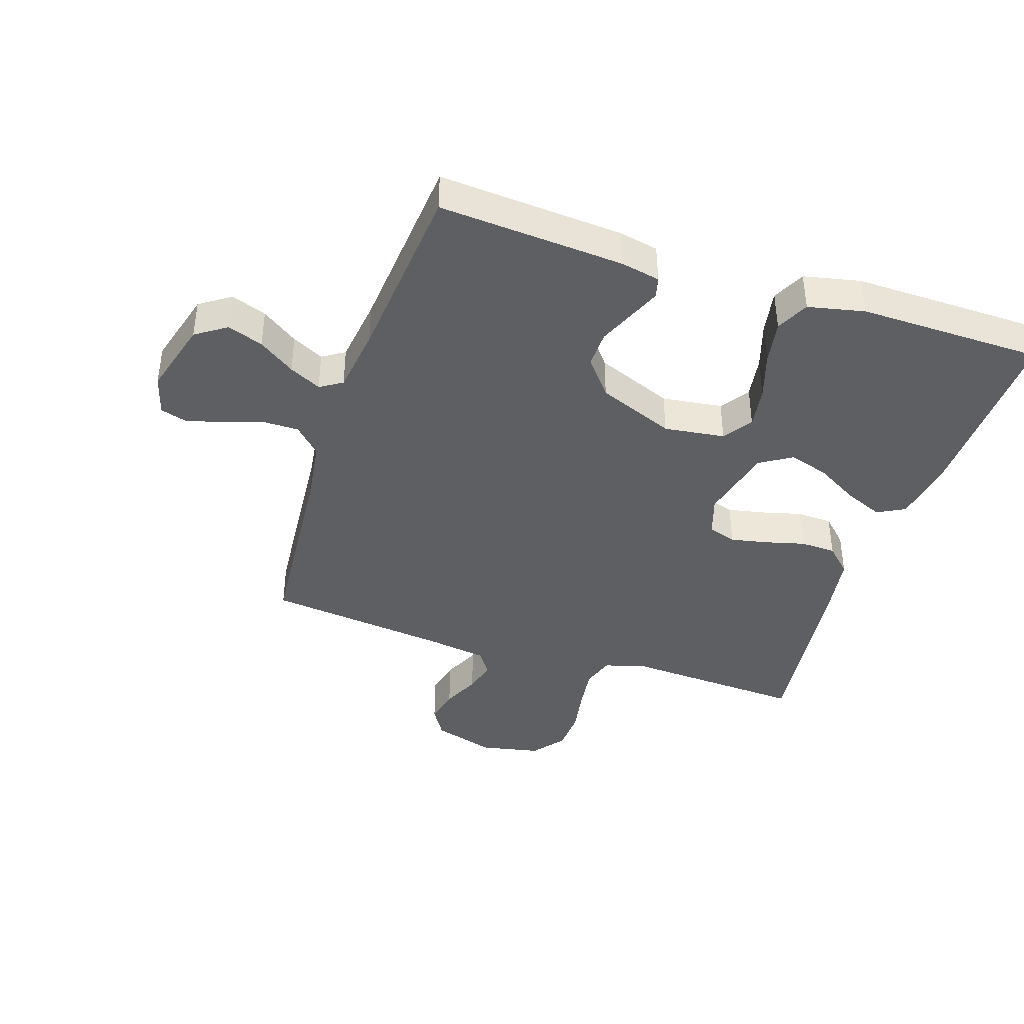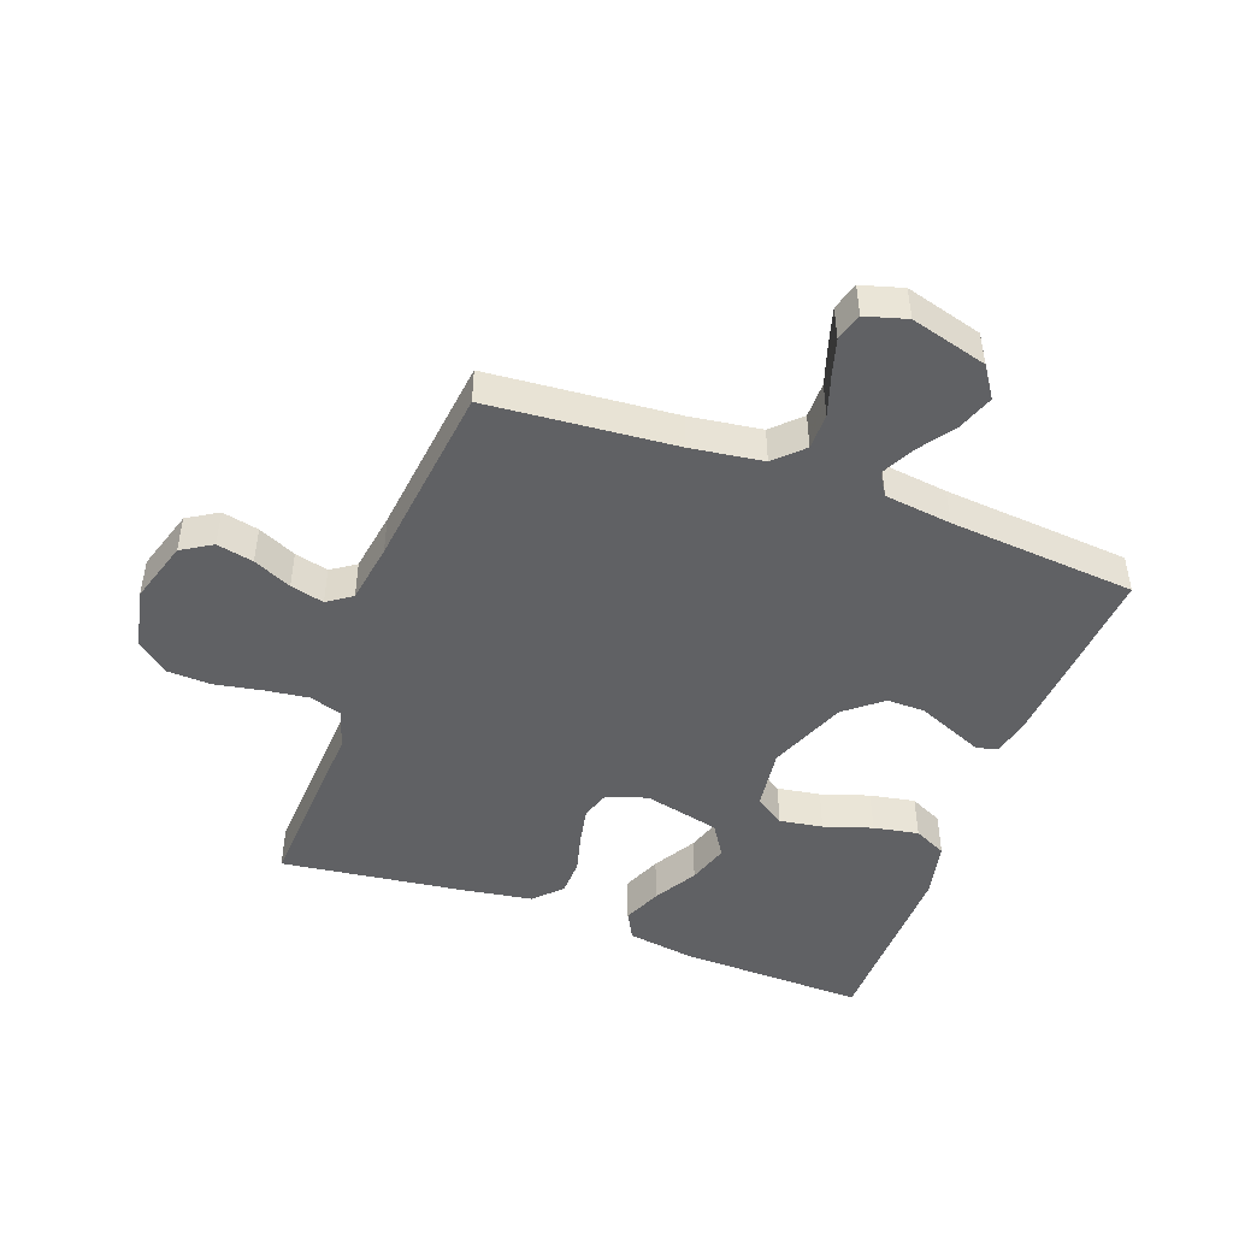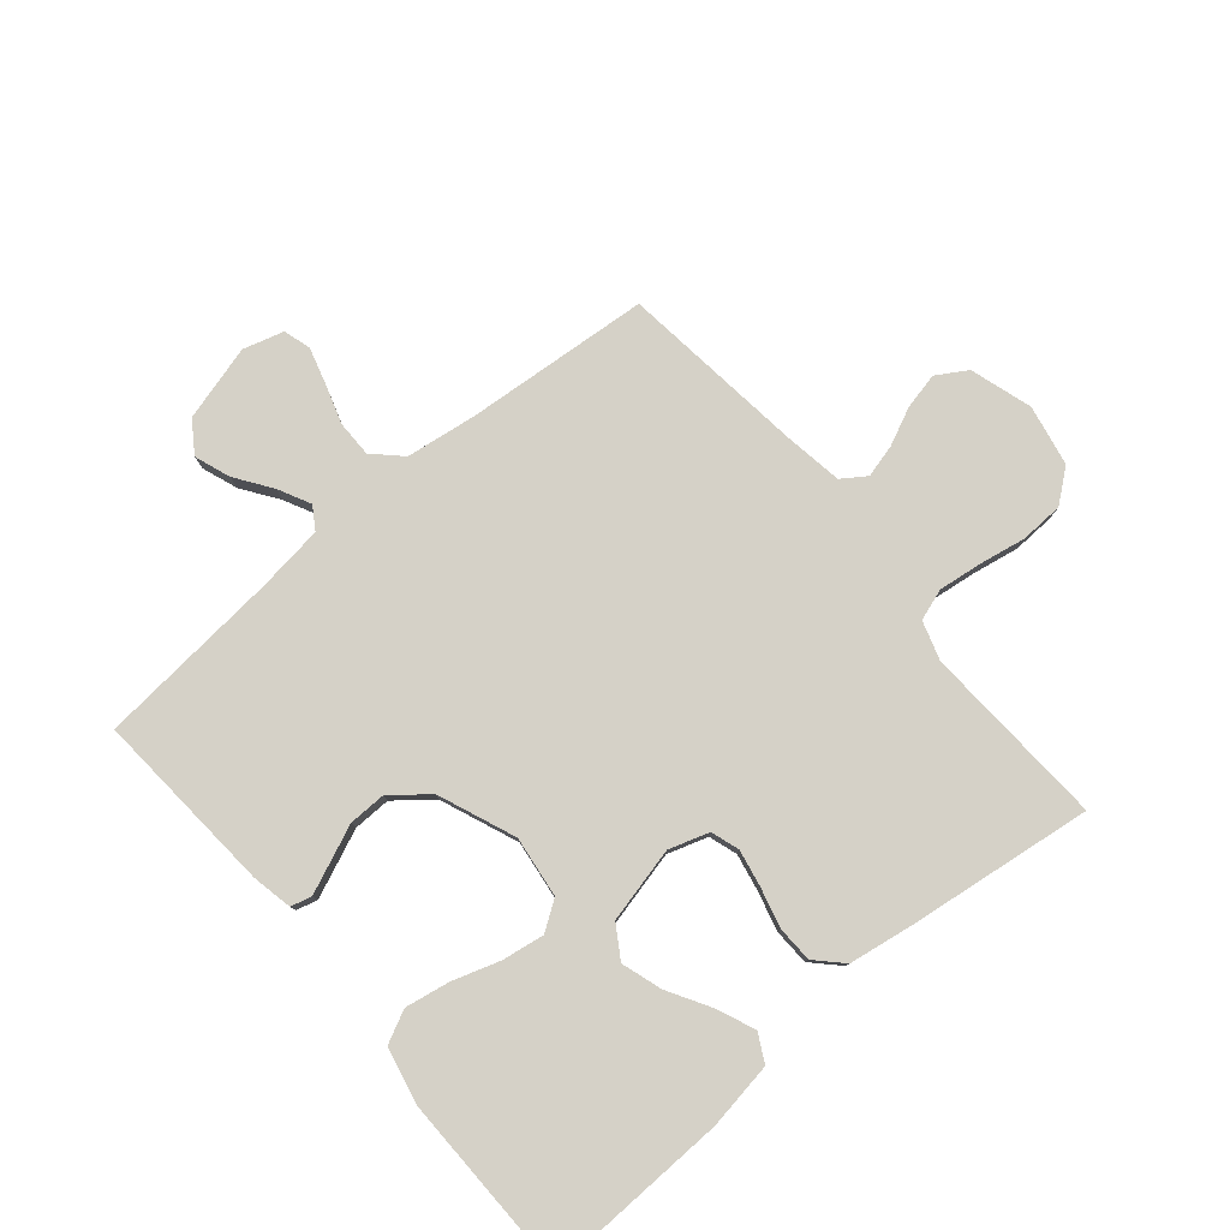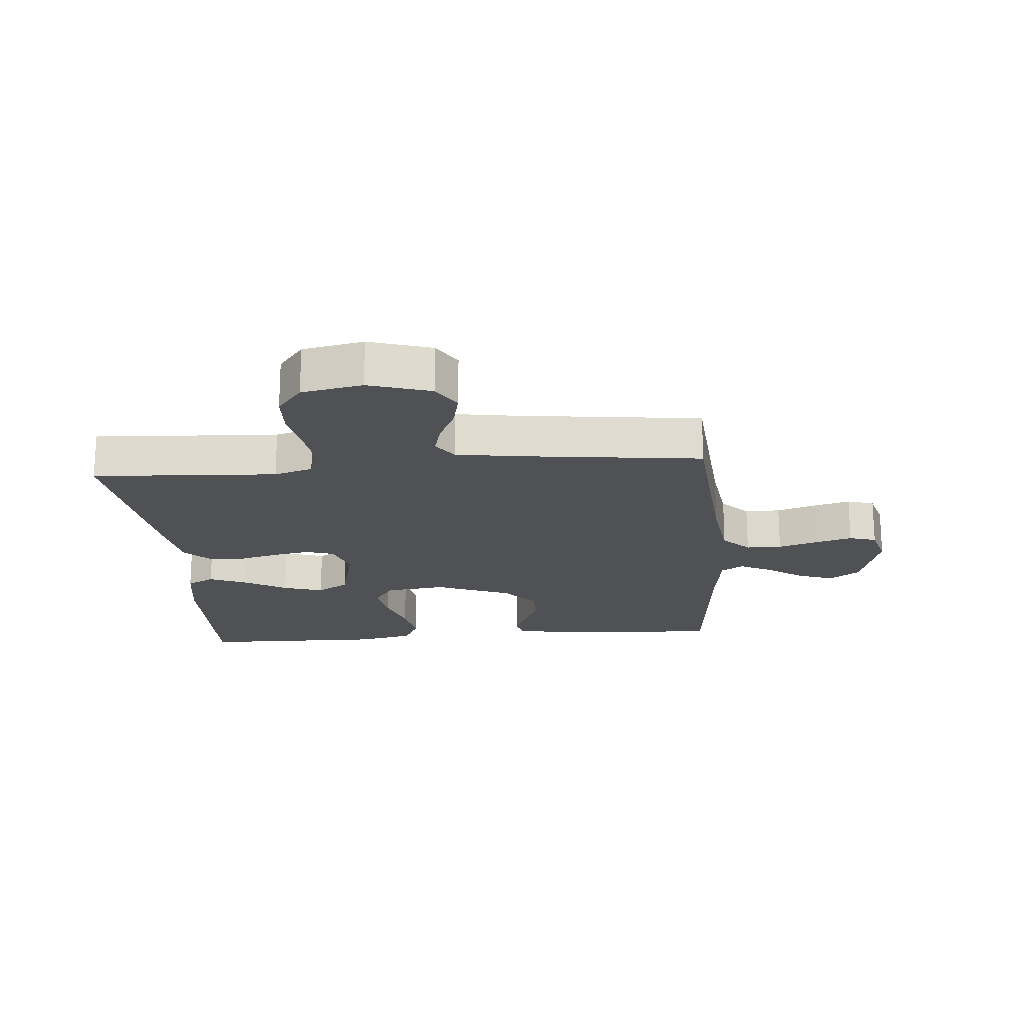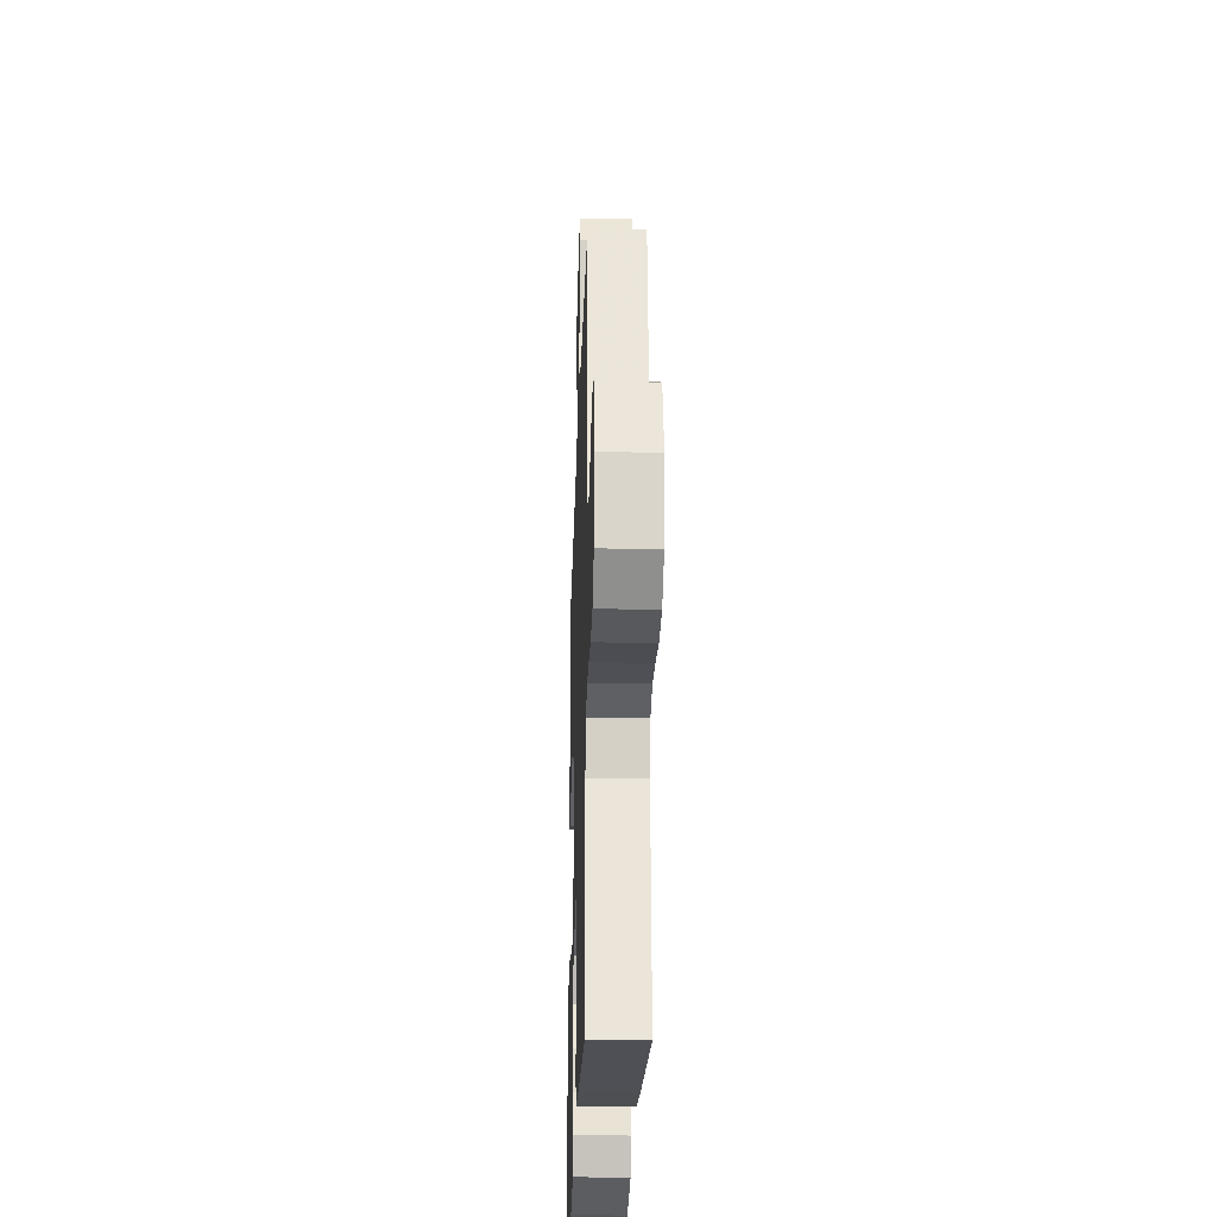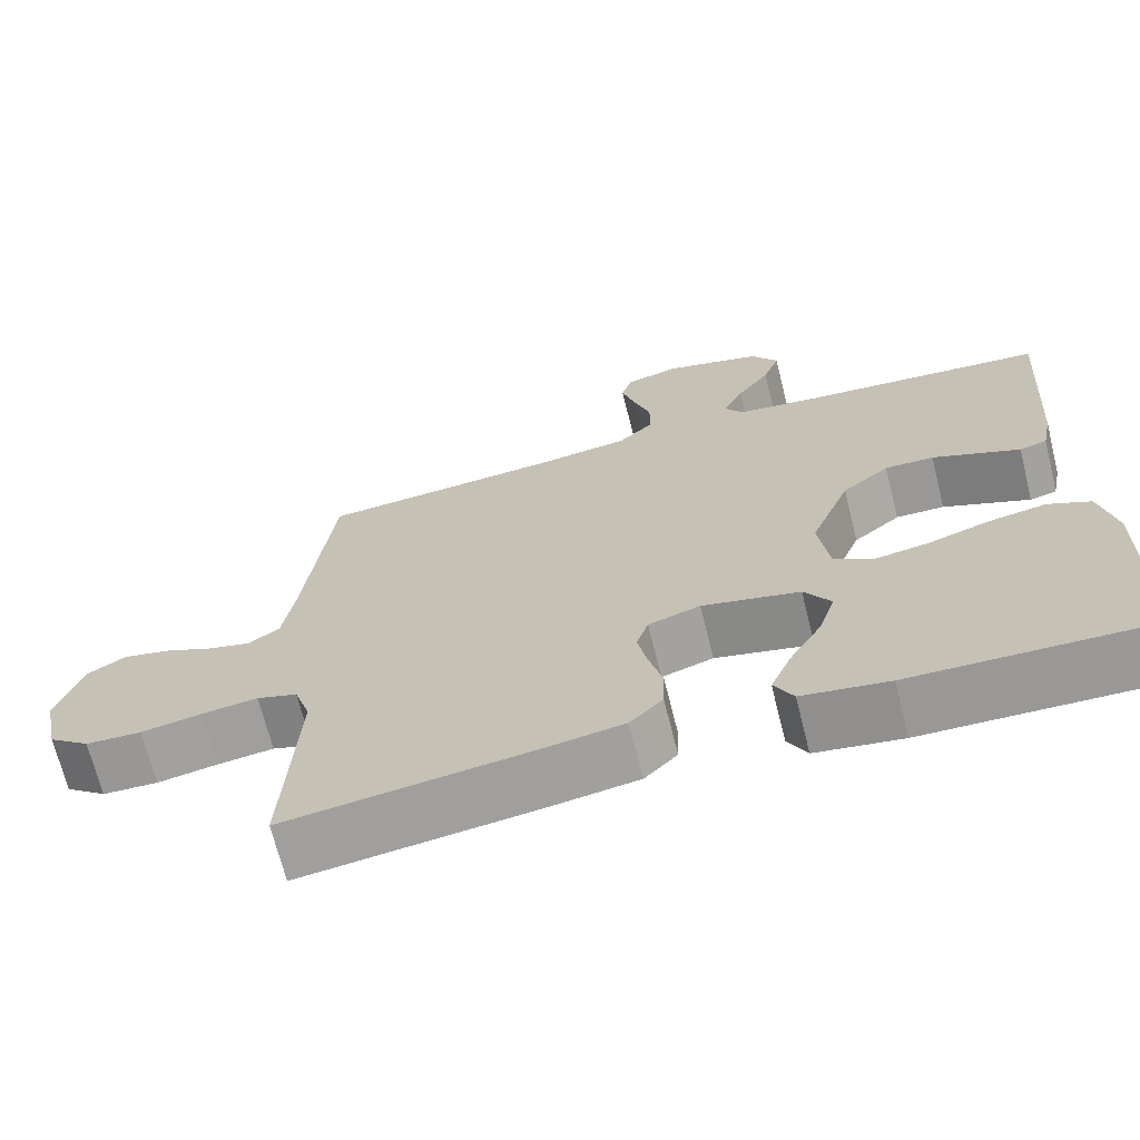
<metadata>
{"format":"obj","ext":"obj","renderer":"f3d","projection":"perspective","resolution":1024,"background":"white","views":[{"elev":-40.6,"azim":71.8,"up":"+Y"},{"elev":-47.0,"azim":-20.1,"up":"+Y"},{"elev":79.2,"azim":139.8,"up":"+Y"},{"elev":-19.5,"azim":-85.4,"up":"+Y"},{"elev":-26.8,"azim":-91.8,"up":"+Z"},{"elev":-69.1,"azim":14.0,"up":"+Z"}]}
</metadata>
<code>
v 0.5 0.07 0.5
v 0.479 0.07 0.2
v 0.466 0.07 0.135
v 0.432 0.07 0.126
v 0.382 0.07 0.147
v 0.323 0.07 0.172
v 0.262 0.07 0.173
v 0.203 0.07 0.125
v 0.153 0.07 0
v 0.166 0.07 -0.099
v 0.213 0.07 -0.131
v 0.282 0.07 -0.12
v 0.359 0.07 -0.095
v 0.431 0.07 -0.082
v 0.484 0.07 -0.108
v 0.504 0.07 -0.2
v 0.5 0.07 -0.5
v 0.2 0.07 -0.492
v 0.092 0.07 -0.475
v 0.068 0.07 -0.43
v 0.094 0.07 -0.368
v 0.134 0.07 -0.299
v 0.155 0.07 -0.233
v 0.122 0.07 -0.181
v 0 0.07 -0.152
v -0.065 0.07 -0.173
v -0.08 0.07 -0.219
v -0.068 0.07 -0.279
v -0.051 0.07 -0.344
v -0.053 0.07 -0.402
v -0.094 0.07 -0.444
v -0.2 0.07 -0.461
v -0.5 0.07 -0.5
v -0.484 0.07 -0.2
v -0.504 0.07 -0.137
v -0.555 0.07 -0.12
v -0.625 0.07 -0.129
v -0.701 0.07 -0.143
v -0.771 0.07 -0.14
v -0.823 0.07 -0.099
v -0.843 0.07 0
v -0.812 0.07 0.101
v -0.763 0.07 0.131
v -0.704 0.07 0.118
v -0.643 0.07 0.09
v -0.589 0.07 0.076
v -0.55 0.07 0.103
v -0.535 0.07 0.2
v -0.5 0.07 0.5
v -0.2 0.07 0.525
v -0.085 0.07 0.541
v -0.041 0.07 0.584
v -0.041 0.07 0.642
v -0.062 0.07 0.707
v -0.079 0.07 0.766
v -0.066 0.07 0.81
v 0 0.07 0.829
v 0.123 0.07 0.795
v 0.157 0.07 0.745
v 0.136 0.07 0.687
v 0.095 0.07 0.628
v 0.069 0.07 0.576
v 0.092 0.07 0.54
v 0.2 0.07 0.526
v 0.5 0 0.5
v 0.479 0 0.2
v 0.466 0 0.135
v 0.432 0 0.126
v 0.382 0 0.147
v 0.323 0 0.172
v 0.262 0 0.173
v 0.203 0 0.125
v 0.153 0 0
v 0.166 0 -0.099
v 0.213 0 -0.131
v 0.282 0 -0.12
v 0.359 0 -0.095
v 0.431 0 -0.082
v 0.484 0 -0.108
v 0.504 0 -0.2
v 0.5 0 -0.5
v 0.2 0 -0.492
v 0.092 0 -0.475
v 0.068 0 -0.43
v 0.094 0 -0.368
v 0.134 0 -0.299
v 0.155 0 -0.233
v 0.122 0 -0.181
v 0 0 -0.152
v -0.065 0 -0.173
v -0.08 0 -0.219
v -0.068 0 -0.279
v -0.051 0 -0.344
v -0.053 0 -0.402
v -0.094 0 -0.444
v -0.2 0 -0.461
v -0.5 0 -0.5
v -0.484 0 -0.2
v -0.504 0 -0.137
v -0.555 0 -0.12
v -0.625 0 -0.129
v -0.701 0 -0.143
v -0.771 0 -0.14
v -0.823 0 -0.099
v -0.843 0 0
v -0.812 0 0.101
v -0.763 0 0.131
v -0.704 0 0.118
v -0.643 0 0.09
v -0.589 0 0.076
v -0.55 0 0.103
v -0.535 0 0.2
v -0.5 0 0.5
v -0.2 0 0.525
v -0.085 0 0.541
v -0.041 0 0.584
v -0.041 0 0.642
v -0.062 0 0.707
v -0.079 0 0.766
v -0.066 0 0.81
v 0 0 0.829
v 0.123 0 0.795
v 0.157 0 0.745
v 0.136 0 0.687
v 0.095 0 0.628
v 0.069 0 0.576
v 0.092 0 0.54
v 0.2 0 0.526
f 59 60 61
f 58 59 61
f 57 58 61
f 56 57 61
f 55 56 61
f 54 55 61
f 53 54 61
f 52 53 61 62
f 51 52 62 63
f 48 49 50
f 51 63 64
f 50 51 64
f 48 50 64
f 47 48 64
f 43 44 45
f 42 43 45
f 41 42 45
f 40 41 45
f 39 40 45
f 38 39 45
f 37 38 45
f 36 37 45 46
f 47 64 1
f 46 47 1
f 36 46 1
f 35 36 1
f 32 33 34
f 31 32 34
f 30 31 34
f 29 30 34
f 28 29 34
f 20 21 22
f 19 20 22
f 18 19 22
f 17 18 22
f 16 17 22
f 15 16 22
f 14 15 22
f 13 14 22
f 12 13 22
f 11 12 22 23
f 10 11 23 24
f 4 5 6
f 3 4 6
f 2 3 6
f 1 2 6
f 1 6 7
f 35 1 7 8
f 27 28 34 35
f 26 27 35
f 35 8 9
f 26 35 9
f 25 26 9
f 9 10 24 25
f 125 124 123
f 125 123 122
f 125 122 121
f 125 121 120
f 125 120 119
f 125 119 118
f 125 118 117
f 126 125 117 116
f 127 126 116 115
f 114 113 112
f 128 127 115
f 128 115 114
f 128 114 112
f 128 112 111
f 109 108 107
f 109 107 106
f 109 106 105
f 109 105 104
f 109 104 103
f 109 103 102
f 109 102 101
f 110 109 101 100
f 65 128 111
f 65 111 110
f 65 110 100
f 65 100 99
f 98 97 96
f 98 96 95
f 98 95 94
f 98 94 93
f 98 93 92
f 86 85 84
f 86 84 83
f 86 83 82
f 86 82 81
f 86 81 80
f 86 80 79
f 86 79 78
f 86 78 77
f 86 77 76
f 87 86 76 75
f 88 87 75 74
f 70 69 68
f 70 68 67
f 70 67 66
f 70 66 65
f 71 70 65
f 72 71 65 99
f 99 98 92 91
f 99 91 90
f 73 72 99
f 73 99 90
f 73 90 89
f 89 88 74 73
f 1 65 66 2
f 2 66 67 3
f 3 67 68 4
f 4 68 69 5
f 5 69 70 6
f 6 70 71 7
f 7 71 72 8
f 8 72 73 9
f 9 73 74 10
f 10 74 75 11
f 11 75 76 12
f 12 76 77 13
f 13 77 78 14
f 14 78 79 15
f 15 79 80 16
f 16 80 81 17
f 17 81 82 18
f 18 82 83 19
f 19 83 84 20
f 20 84 85 21
f 21 85 86 22
f 22 86 87 23
f 23 87 88 24
f 24 88 89 25
f 25 89 90 26
f 26 90 91 27
f 27 91 92 28
f 28 92 93 29
f 29 93 94 30
f 30 94 95 31
f 31 95 96 32
f 32 96 97 33
f 33 97 98 34
f 34 98 99 35
f 35 99 100 36
f 36 100 101 37
f 37 101 102 38
f 38 102 103 39
f 39 103 104 40
f 40 104 105 41
f 41 105 106 42
f 42 106 107 43
f 43 107 108 44
f 44 108 109 45
f 45 109 110 46
f 46 110 111 47
f 47 111 112 48
f 48 112 113 49
f 49 113 114 50
f 50 114 115 51
f 51 115 116 52
f 52 116 117 53
f 53 117 118 54
f 54 118 119 55
f 55 119 120 56
f 56 120 121 57
f 57 121 122 58
f 58 122 123 59
f 59 123 124 60
f 60 124 125 61
f 61 125 126 62
f 62 126 127 63
f 63 127 128 64
f 64 128 65 1

</code>
